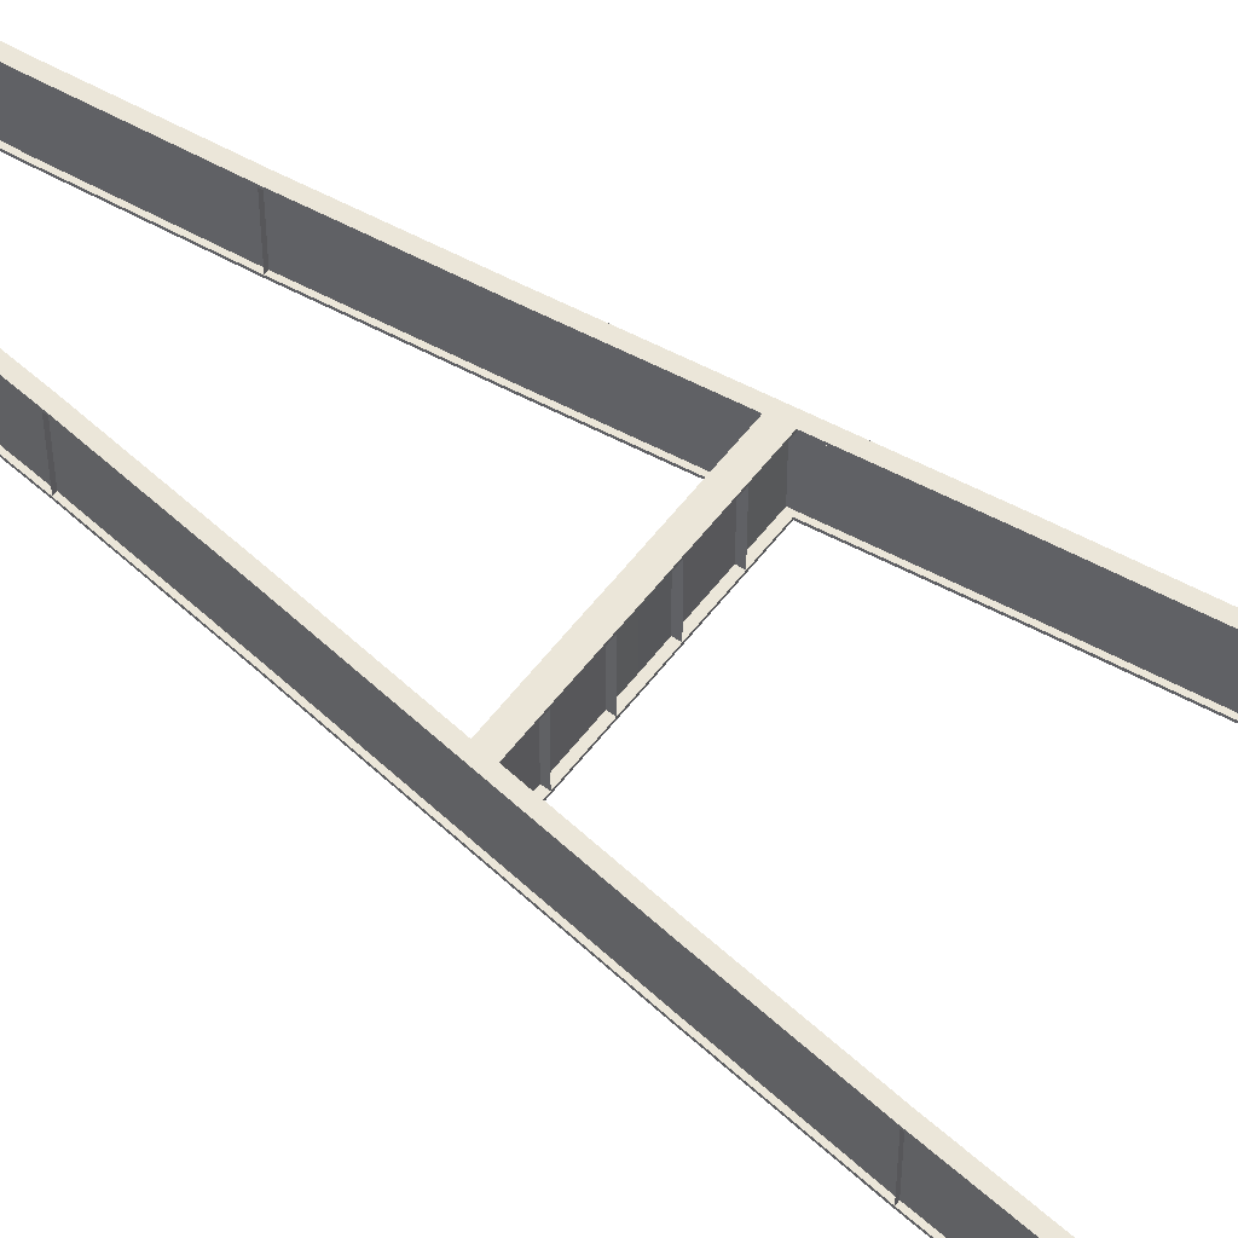
<metadata>
{"format":"obj","ext":"obj","renderer":"f3d","projection":"perspective","resolution":1024,"background":"white","views":[{"elev":56.7,"azim":126.7,"up":"+Y"}]}
</metadata>
<code>
v  4.821 -0.3942 0.0088
v  4.4 -0.3942 0.0088
v  5.13 -0.3956 -5.325
v  5.551 -0.3956 -5.325
v  4.4 -0.2942 0.0088
v  4.821 -0.2942 0.0088
v  5.551 -0.2956 -5.325
v  5.13 -0.2956 -5.325
v  7.762 -0.4 -31.99
v  7.342 -0.4 -31.99
v  7.342 -0.3 -31.99
v  7.762 -0.3 -31.99
v  1.455 -0.3884 32.01
v  1.875 -0.3884 32.01
v  1.875 -0.2884 32.01
v  1.455 -0.2884 32.01
v  4.091 -0.2929 5.343
v  4.091 -0.3929 5.343
v  7.612 -3.171 -31.99
v  7.492 -3.171 -31.99
v  7.492 -0.4 -31.99
v  7.612 -0.4 -31.99
v  4.55 -3.171 0.0088
v  4.55 -0.3942 0.0088
v  5.28 -0.3956 -5.325
v  5.28 -3.171 -5.325
v  1.605 -3.171 32.01
v  1.725 -3.171 32.01
v  1.725 -0.3884 32.01
v  1.605 -0.3884 32.01
v  4.671 -3.171 0.0088
v  4.671 -0.3942 0.0088
v  3.941 -0.3929 5.343
v  3.941 -3.171 5.343
v  4.821 -3.271 0.0088
v  4.4 -3.271 0.0088
v  5.13 -3.271 -5.325
v  5.551 -3.271 -5.325
v  4.4 -3.171 0.0088
v  4.821 -3.171 0.0088
v  5.551 -3.171 -5.325
v  5.13 -3.171 -5.325
v  7.762 -3.271 -31.99
v  7.342 -3.271 -31.99
v  7.342 -3.171 -31.99
v  7.762 -3.171 -31.99
v  1.455 -3.271 32.01
v  1.875 -3.271 32.01
v  1.875 -3.171 32.01
v  1.455 -3.171 32.01
v  4.091 -3.171 5.343
v  4.091 -3.271 5.343
v  1.571 -0.3885 26.68
v  1.99 -0.3885 26.68
v  1.891 -0.3894 21.35
v  2.311 -0.3894 21.35
v  2.375 -0.3902 16.01
v  2.795 -0.3902 16.01
v  2.981 -0.3913 10.68
v  3.402 -0.3913 10.68
v  3.67 -0.3929 5.343
v  7.648 -0.3999 -26.66
v  7.228 -0.3999 -26.66
v  7.329 -0.3991 -21.33
v  6.908 -0.3991 -21.33
v  6.846 -0.3982 -15.99
v  6.425 -0.3982 -15.99
v  6.24 -0.3971 -10.66
v  5.819 -0.3971 -10.66
v  1.99 -0.2885 26.68
v  1.571 -0.2885 26.68
v  2.311 -0.2894 21.35
v  1.891 -0.2894 21.35
v  2.795 -0.2902 16.01
v  2.375 -0.2902 16.01
v  3.402 -0.2913 10.68
v  2.981 -0.2913 10.68
v  3.67 -0.2929 5.343
v  7.228 -0.2999 -26.66
v  7.648 -0.2999 -26.66
v  6.908 -0.2991 -21.33
v  7.329 -0.2991 -21.33
v  6.425 -0.2982 -15.99
v  6.846 -0.2982 -15.99
v  5.819 -0.2971 -10.66
v  6.24 -0.2971 -10.66
v  1.72 -0.3885 26.68
v  1.72 -3.171 26.68
v  2.041 -0.3894 21.35
v  2.041 -3.171 21.35
v  2.525 -0.3902 16.01
v  2.525 -3.171 16.01
v  3.131 -0.3913 10.68
v  3.131 -3.171 10.68
v  3.82 -0.3929 5.343
v  3.82 -3.171 5.343
v  7.378 -3.171 -26.66
v  7.378 -0.3999 -26.66
v  7.059 -3.171 -21.33
v  7.059 -0.3991 -21.33
v  6.575 -3.171 -15.99
v  6.575 -0.3982 -15.99
v  5.969 -3.171 -10.66
v  5.969 -0.3971 -10.66
v  7.498 -0.3999 -26.66
v  7.498 -3.171 -26.66
v  7.179 -0.3991 -21.33
v  7.179 -3.171 -21.33
v  6.696 -0.3982 -15.99
v  6.696 -3.171 -15.99
v  6.089 -0.3971 -10.66
v  6.089 -3.171 -10.66
v  5.401 -0.3956 -5.325
v  5.401 -3.171 -5.325
v  1.841 -3.171 26.68
v  1.841 -0.3885 26.68
v  2.161 -3.171 21.35
v  2.161 -0.3894 21.35
v  2.645 -3.171 16.01
v  2.645 -0.3902 16.01
v  3.252 -3.171 10.68
v  3.252 -0.3913 10.68
v  1.571 -3.271 26.68
v  1.99 -3.271 26.68
v  1.891 -3.271 21.35
v  2.311 -3.271 21.35
v  2.375 -3.271 16.01
v  2.795 -3.271 16.01
v  2.981 -3.271 10.68
v  3.402 -3.271 10.68
v  3.67 -3.271 5.343
v  7.648 -3.271 -26.66
v  7.228 -3.271 -26.66
v  7.329 -3.271 -21.33
v  6.908 -3.271 -21.33
v  6.846 -3.271 -15.99
v  6.425 -3.271 -15.99
v  6.24 -3.271 -10.66
v  5.819 -3.271 -10.66
v  1.99 -3.171 26.68
v  1.571 -3.171 26.68
v  2.311 -3.171 21.35
v  1.891 -3.171 21.35
v  2.795 -3.171 16.01
v  2.375 -3.171 16.01
v  3.402 -3.171 10.68
v  2.981 -3.171 10.68
v  3.67 -3.171 5.343
v  7.228 -3.171 -26.66
v  7.648 -3.171 -26.66
v  6.908 -3.171 -21.33
v  7.329 -3.171 -21.33
v  6.425 -3.171 -15.99
v  6.846 -3.171 -15.99
v  5.819 -3.171 -10.66
v  6.24 -3.171 -10.66
v  1.455 -3.271 32.01
v  1.455 -0.2885 32.01
v  2.981 -3.271 10.68
v  2.981 -0.2914 10.68
v  5.819 -3.271 -10.66
v  5.819 -0.2972 -10.66
v  7.342 -0.3001 -32
v  7.342 -3.271 -32
v  -1.876 -3.271 32.01
v  -1.876 -0.289 32.01
v  -1.456 -0.2889 32.01
v  -1.456 -3.271 32.01
v  2.978 -0.3948 0.0112
v  3.01 -0.395 -0.689
v  4.747 -0.3944 -0.6913
v  4.651 -0.3942 0.0088
v  3.01 -0.2951 -0.689
v  2.978 -0.2948 0.0112
v  4.651 -0.2942 0.0088
v  4.747 -0.2944 -0.6913
v  2.998 -3.171 -0.4389
v  2.998 -0.3948 -0.4389
v  4.713 -0.3942 -0.4412
v  4.713 -3.171 -0.4412
v  2.989 -0.3949 -0.2389
v  2.989 -3.171 -0.2389
v  4.685 -3.171 -0.2412
v  4.685 -0.3943 -0.2412
v  2.978 -3.271 0.0112
v  3.01 -3.271 -0.689
v  4.747 -3.271 -0.6913
v  4.651 -3.271 0.0088
v  3.01 -3.171 -0.689
v  2.978 -3.171 0.0112
v  4.651 -3.171 0.0088
v  4.747 -3.171 -0.6913
v  0 -0.3948 0.0071
v  0 -0.3949 -0.6931
v  1.016 -0.395 -0.689
v  0.9842 -0.3948 0.0111
v  0 -0.295 -0.6931
v  0 -0.2948 0.0071
v  0.9842 -0.2948 0.0111
v  1.016 -0.2951 -0.689
v  0 -3.171 -0.443
v  0 -0.3948 -0.443
v  1.005 -0.3948 -0.4389
v  1.005 -3.171 -0.4389
v  0 -0.3949 -0.2429
v  0 -3.171 -0.2429
v  0.9958 -3.171 -0.2389
v  0.9958 -0.3949 -0.2389
v  0 -3.271 0.0071
v  0 -3.271 -0.6931
v  1.016 -3.271 -0.689
v  0.9842 -3.271 0.0111
v  0 -3.171 -0.6931
v  0 -3.171 0.0071
v  0.9842 -3.171 0.0111
v  1.016 -3.171 -0.689
v  -4.821 -0.3942 0.0088
v  -5.13 -0.3956 -5.325
v  -4.4 -0.3942 0.0088
v  -5.551 -0.3956 -5.325
v  -4.4 -0.2942 0.0088
v  -5.551 -0.2956 -5.325
v  -4.821 -0.2942 0.0088
v  -5.13 -0.2956 -5.325
v  -7.762 -0.4 -31.99
v  -7.342 -0.3 -31.99
v  -7.342 -0.4 -31.99
v  -7.762 -0.3 -31.99
v  -1.455 -0.3884 32.01
v  -1.875 -0.2884 32.01
v  -1.875 -0.3884 32.01
v  -1.455 -0.2884 32.01
v  -4.091 -0.2929 5.343
v  -4.091 -0.3929 5.343
v  -7.612 -3.171 -31.99
v  -7.492 -0.4 -31.99
v  -7.492 -3.171 -31.99
v  -7.612 -0.4 -31.99
v  -4.55 -3.171 0.0088
v  -5.28 -0.3956 -5.325
v  -4.55 -0.3942 0.0088
v  -5.28 -3.171 -5.325
v  -1.605 -3.171 32.01
v  -1.725 -0.3884 32.01
v  -1.725 -3.171 32.01
v  -1.605 -0.3884 32.01
v  -4.671 -3.171 0.0088
v  -3.941 -0.3929 5.343
v  -4.671 -0.3942 0.0088
v  -3.941 -3.171 5.343
v  -4.821 -3.271 0.0088
v  -5.13 -3.271 -5.325
v  -4.4 -3.271 0.0088
v  -5.551 -3.271 -5.325
v  -4.4 -3.171 0.0088
v  -5.551 -3.171 -5.325
v  -4.821 -3.171 0.0088
v  -5.13 -3.171 -5.325
v  -7.762 -3.271 -31.99
v  -7.342 -3.171 -31.99
v  -7.342 -3.271 -31.99
v  -7.762 -3.171 -31.99
v  -1.455 -3.271 32.01
v  -1.875 -3.171 32.01
v  -1.875 -3.271 32.01
v  -1.455 -3.171 32.01
v  -4.091 -3.171 5.343
v  -4.091 -3.271 5.343
v  -1.571 -0.3885 26.68
v  -1.99 -0.3885 26.68
v  -1.891 -0.3894 21.35
v  -2.311 -0.3894 21.35
v  -2.375 -0.3902 16.01
v  -2.795 -0.3902 16.01
v  -2.981 -0.3913 10.68
v  -3.402 -0.3913 10.68
v  -3.67 -0.3929 5.343
v  -7.648 -0.3999 -26.66
v  -7.228 -0.3999 -26.66
v  -7.329 -0.3991 -21.33
v  -6.908 -0.3991 -21.33
v  -6.846 -0.3982 -15.99
v  -6.425 -0.3982 -15.99
v  -6.24 -0.3971 -10.66
v  -5.819 -0.3971 -10.66
v  -1.99 -0.2885 26.68
v  -1.571 -0.2885 26.68
v  -2.311 -0.2894 21.35
v  -1.891 -0.2894 21.35
v  -2.795 -0.2902 16.01
v  -2.375 -0.2902 16.01
v  -3.402 -0.2913 10.68
v  -2.981 -0.2913 10.68
v  -3.67 -0.2929 5.343
v  -7.228 -0.2999 -26.66
v  -7.648 -0.2999 -26.66
v  -6.908 -0.2991 -21.33
v  -7.329 -0.2991 -21.33
v  -6.425 -0.2982 -15.99
v  -6.846 -0.2982 -15.99
v  -5.819 -0.2971 -10.66
v  -6.24 -0.2971 -10.66
v  -1.72 -0.3885 26.68
v  -1.72 -3.171 26.68
v  -2.041 -0.3894 21.35
v  -2.041 -3.171 21.35
v  -2.525 -0.3902 16.01
v  -2.525 -3.171 16.01
v  -3.131 -0.3913 10.68
v  -3.131 -3.171 10.68
v  -3.82 -0.3929 5.343
v  -3.82 -3.171 5.343
v  -7.378 -3.171 -26.66
v  -7.378 -0.3999 -26.66
v  -7.059 -3.171 -21.33
v  -7.059 -0.3991 -21.33
v  -6.575 -3.171 -15.99
v  -6.575 -0.3982 -15.99
v  -5.969 -3.171 -10.66
v  -5.969 -0.3971 -10.66
v  -7.498 -0.3999 -26.66
v  -7.498 -3.171 -26.66
v  -7.179 -0.3991 -21.33
v  -7.179 -3.171 -21.33
v  -6.696 -0.3982 -15.99
v  -6.696 -3.171 -15.99
v  -6.089 -0.3971 -10.66
v  -6.089 -3.171 -10.66
v  -5.401 -0.3956 -5.325
v  -5.401 -3.171 -5.325
v  -1.841 -3.171 26.68
v  -1.841 -0.3885 26.68
v  -2.161 -3.171 21.35
v  -2.161 -0.3894 21.35
v  -2.645 -3.171 16.01
v  -2.645 -0.3902 16.01
v  -3.252 -3.171 10.68
v  -3.252 -0.3913 10.68
v  -1.571 -3.271 26.68
v  -1.99 -3.271 26.68
v  -1.891 -3.271 21.35
v  -2.311 -3.271 21.35
v  -2.375 -3.271 16.01
v  -2.795 -3.271 16.01
v  -2.981 -3.271 10.68
v  -3.402 -3.271 10.68
v  -3.67 -3.271 5.343
v  -7.648 -3.271 -26.66
v  -7.228 -3.271 -26.66
v  -7.329 -3.271 -21.33
v  -6.908 -3.271 -21.33
v  -6.846 -3.271 -15.99
v  -6.425 -3.271 -15.99
v  -6.24 -3.271 -10.66
v  -5.819 -3.271 -10.66
v  -1.99 -3.171 26.68
v  -1.571 -3.171 26.68
v  -2.311 -3.171 21.35
v  -1.891 -3.171 21.35
v  -2.795 -3.171 16.01
v  -2.375 -3.171 16.01
v  -3.402 -3.171 10.68
v  -2.981 -3.171 10.68
v  -3.67 -3.171 5.343
v  -7.228 -3.171 -26.66
v  -7.648 -3.171 -26.66
v  -6.908 -3.171 -21.33
v  -7.329 -3.171 -21.33
v  -6.425 -3.171 -15.99
v  -6.846 -3.171 -15.99
v  -5.819 -3.171 -10.66
v  -6.24 -3.171 -10.66
v  -1.455 -3.271 32.01
v  -1.455 -0.2885 32.01
v  -2.981 -3.271 10.68
v  -2.981 -0.2914 10.68
v  -5.819 -3.271 -10.66
v  -5.819 -0.2972 -10.66
v  -7.342 -3.271 -32
v  -7.342 -0.3001 -32
v  1.876 -3.271 32.01
v  1.456 -0.2889 32.01
v  1.876 -0.289 32.01
v  1.456 -3.271 32.01
v  -2.978 -0.3948 0.0112
v  -4.747 -0.3944 -0.6913
v  -3.01 -0.395 -0.689
v  -4.651 -0.3942 0.0088
v  -3.01 -0.2951 -0.689
v  -4.651 -0.2942 0.0088
v  -2.978 -0.2948 0.0112
v  -4.747 -0.2944 -0.6913
v  -2.998 -3.171 -0.4389
v  -4.713 -0.3942 -0.4412
v  -2.998 -0.3948 -0.4389
v  -4.713 -3.171 -0.4412
v  -2.989 -0.3949 -0.2389
v  -4.685 -3.171 -0.2412
v  -2.989 -3.171 -0.2389
v  -4.685 -0.3943 -0.2412
v  -2.978 -3.271 0.0112
v  -4.747 -3.271 -0.6913
v  -3.01 -3.271 -0.689
v  -4.651 -3.271 0.0088
v  -3.01 -3.171 -0.689
v  -4.651 -3.171 0.0088
v  -2.978 -3.171 0.0112
v  -4.747 -3.171 -0.6913
v  -1.016 -0.395 -0.689
v  -0.9842 -0.3948 0.0111
v  -0.9842 -0.2948 0.0111
v  -1.016 -0.2951 -0.689
v  -1.005 -0.3948 -0.4389
v  -1.005 -3.171 -0.4389
v  -0.9958 -3.171 -0.2389
v  -0.9958 -0.3949 -0.2389
v  -1.016 -3.271 -0.689
v  -0.9842 -3.271 0.0111
v  -0.9842 -3.171 0.0111
v  -1.016 -3.171 -0.689
g Elevated_Node_Pavement_Steel_Insert_Single_Merge_Start
f 1 2 3
f 3 4 1
f 5 6 7
f 7 8 5
f 9 10 11
f 11 12 9
f 2 5 8
f 8 3 2
f 13 14 15
f 15 16 13
f 1 6 17
f 17 18 1
f 19 20 21
f 21 22 19
f 23 24 25
f 25 26 23
f 27 28 29
f 29 30 27
f 31 32 33
f 33 34 31
f 35 36 37
f 37 38 35
f 39 40 41
f 41 42 39
f 43 44 45
f 45 46 43
f 36 39 42
f 42 37 36
f 47 48 49
f 49 50 47
f 35 40 51
f 51 52 35
f 14 13 53
f 53 54 14
f 54 53 55
f 55 56 54
f 56 55 57
f 57 58 56
f 58 57 59
f 59 60 58
f 60 59 61
f 61 18 60
f 18 61 2
f 2 1 18
f 10 9 62
f 62 63 10
f 63 62 64
f 64 65 63
f 65 64 66
f 66 67 65
f 67 66 68
f 68 69 67
f 69 68 4
f 4 3 69
f 16 15 70
f 70 71 16
f 71 70 72
f 72 73 71
f 73 72 74
f 74 75 73
f 75 74 76
f 76 77 75
f 77 76 17
f 17 78 77
f 78 17 6
f 6 5 78
f 12 11 79
f 79 80 12
f 80 79 81
f 81 82 80
f 82 81 83
f 83 84 82
f 84 83 85
f 85 86 84
f 86 85 8
f 8 7 86
f 13 16 71
f 71 53 13
f 53 71 73
f 73 55 53
f 55 73 75
f 75 57 55
f 57 75 77
f 77 59 57
f 59 77 78
f 78 61 59
f 61 78 5
f 5 2 61
f 11 10 63
f 63 79 11
f 79 63 65
f 65 81 79
f 81 65 67
f 67 83 81
f 83 67 69
f 69 85 83
f 85 69 3
f 3 8 85
f 9 12 80
f 80 62 9
f 62 80 82
f 82 64 62
f 64 82 84
f 84 66 64
f 66 84 86
f 86 68 66
f 68 86 7
f 7 4 68
f 4 7 6
f 6 1 4
f 15 14 54
f 54 70 15
f 70 54 56
f 56 72 70
f 72 56 58
f 58 74 72
f 74 58 60
f 60 76 74
f 76 60 18
f 18 17 76
f 27 30 87
f 87 88 27
f 88 87 89
f 89 90 88
f 90 89 91
f 91 92 90
f 92 91 93
f 93 94 92
f 94 93 95
f 95 96 94
f 96 95 24
f 24 23 96
f 21 20 97
f 97 98 21
f 98 97 99
f 99 100 98
f 100 99 101
f 101 102 100
f 102 101 103
f 103 104 102
f 104 103 26
f 26 25 104
f 19 22 105
f 105 106 19
f 106 105 107
f 107 108 106
f 108 107 109
f 109 110 108
f 110 109 111
f 111 112 110
f 112 111 113
f 113 114 112
f 114 113 32
f 32 31 114
f 29 28 115
f 115 116 29
f 116 115 117
f 117 118 116
f 118 117 119
f 119 120 118
f 120 119 121
f 121 122 120
f 122 121 34
f 34 33 122
f 48 47 123
f 123 124 48
f 124 123 125
f 125 126 124
f 126 125 127
f 127 128 126
f 128 127 129
f 129 130 128
f 130 129 131
f 131 52 130
f 52 131 36
f 36 35 52
f 44 43 132
f 132 133 44
f 133 132 134
f 134 135 133
f 135 134 136
f 136 137 135
f 137 136 138
f 138 139 137
f 139 138 38
f 38 37 139
f 50 49 140
f 140 141 50
f 141 140 142
f 142 143 141
f 143 142 144
f 144 145 143
f 145 144 146
f 146 147 145
f 147 146 51
f 51 148 147
f 148 51 40
f 40 39 148
f 46 45 149
f 149 150 46
f 150 149 151
f 151 152 150
f 152 151 153
f 153 154 152
f 154 153 155
f 155 156 154
f 156 155 42
f 42 41 156
f 47 50 141
f 141 123 47
f 123 141 143
f 143 125 123
f 125 143 145
f 145 127 125
f 127 145 147
f 147 129 127
f 129 147 148
f 148 131 129
f 131 148 39
f 39 36 131
f 45 44 133
f 133 149 45
f 149 133 135
f 135 151 149
f 151 135 137
f 137 153 151
f 153 137 139
f 139 155 153
f 155 139 37
f 37 42 155
f 43 46 150
f 150 132 43
f 132 150 152
f 152 134 132
f 134 152 154
f 154 136 134
f 136 154 156
f 156 138 136
f 138 156 41
f 41 38 138
f 38 41 40
f 40 35 38
f 49 48 124
f 124 140 49
f 140 124 126
f 126 142 140
f 142 126 128
f 128 144 142
f 144 128 130
f 130 146 144
f 146 130 52
f 52 51 146
f 157 158 15
f 15 48 157
f 159 160 76
f 76 130 159
f 161 162 86
f 86 138 161
f 12 163 164
f 164 43 12
f 76 160 159
f 159 130 76
f 86 162 161
f 161 138 86
f 165 166 167
f 167 168 165
f 169 170 171
f 171 172 169
f 173 174 175
f 175 176 173
f 170 173 176
f 176 171 170
f 174 169 172
f 172 175 174
f 177 178 179
f 179 180 177
f 181 182 183
f 183 184 181
f 185 186 187
f 187 188 185
f 189 190 191
f 191 192 189
f 186 189 192
f 192 187 186
f 190 185 188
f 188 191 190
f 186 173 174
f 174 185 186
f 174 173 186
f 186 185 174
f 157 158 15
f 15 48 157
f 165 166 167
f 167 168 165
f 193 194 195
f 195 196 193
f 197 198 199
f 199 200 197
f 194 197 200
f 200 195 194
f 198 193 196
f 196 199 198
f 201 202 203
f 203 204 201
f 205 206 207
f 207 208 205
f 209 210 211
f 211 212 209
f 213 214 215
f 215 216 213
f 210 213 216
f 216 211 210
f 214 209 212
f 212 215 214
f 211 200 199
f 199 212 211
f 199 200 211
f 211 212 199
f 196 195 170
f 170 169 196
f 200 199 174
f 174 173 200
f 195 200 173
f 173 170 195
f 199 196 169
f 169 174 199
f 204 203 178
f 178 177 204
f 208 207 182
f 182 181 208
f 212 211 186
f 186 185 212
f 216 215 190
f 190 189 216
f 211 216 189
f 189 186 211
f 215 212 185
f 185 190 215
f 217 218 219
f 218 217 220
f 221 222 223
f 222 221 224
f 225 226 227
f 226 225 228
f 219 224 221
f 224 219 218
f 229 230 231
f 230 229 232
f 217 233 223
f 233 217 234
f 235 236 237
f 236 235 238
f 239 240 241
f 240 239 242
f 243 244 245
f 244 243 246
f 247 248 249
f 248 247 250
f 251 252 253
f 252 251 254
f 255 256 257
f 256 255 258
f 259 260 261
f 260 259 262
f 253 258 255
f 258 253 252
f 263 264 265
f 264 263 266
f 251 267 257
f 267 251 268
f 231 269 229
f 269 231 270
f 270 271 269
f 271 270 272
f 272 273 271
f 273 272 274
f 274 275 273
f 275 274 276
f 276 277 275
f 277 276 234
f 234 219 277
f 219 234 217
f 227 278 225
f 278 227 279
f 279 280 278
f 280 279 281
f 281 282 280
f 282 281 283
f 283 284 282
f 284 283 285
f 285 220 284
f 220 285 218
f 232 286 230
f 286 232 287
f 287 288 286
f 288 287 289
f 289 290 288
f 290 289 291
f 291 292 290
f 292 291 293
f 293 233 292
f 233 293 294
f 294 223 233
f 223 294 221
f 228 295 226
f 295 228 296
f 296 297 295
f 297 296 298
f 298 299 297
f 299 298 300
f 300 301 299
f 301 300 302
f 302 224 301
f 224 302 222
f 229 287 232
f 287 229 269
f 269 289 287
f 289 269 271
f 271 291 289
f 291 271 273
f 273 293 291
f 293 273 275
f 275 294 293
f 294 275 277
f 277 221 294
f 221 277 219
f 226 279 227
f 279 226 295
f 295 281 279
f 281 295 297
f 297 283 281
f 283 297 299
f 299 285 283
f 285 299 301
f 301 218 285
f 218 301 224
f 225 296 228
f 296 225 278
f 278 298 296
f 298 278 280
f 280 300 298
f 300 280 282
f 282 302 300
f 302 282 284
f 284 222 302
f 222 284 220
f 220 223 222
f 223 220 217
f 230 270 231
f 270 230 286
f 286 272 270
f 272 286 288
f 288 274 272
f 274 288 290
f 290 276 274
f 276 290 292
f 292 234 276
f 234 292 233
f 243 303 246
f 303 243 304
f 304 305 303
f 305 304 306
f 306 307 305
f 307 306 308
f 308 309 307
f 309 308 310
f 310 311 309
f 311 310 312
f 312 241 311
f 241 312 239
f 236 313 237
f 313 236 314
f 314 315 313
f 315 314 316
f 316 317 315
f 317 316 318
f 318 319 317
f 319 318 320
f 320 242 319
f 242 320 240
f 235 321 238
f 321 235 322
f 322 323 321
f 323 322 324
f 324 325 323
f 325 324 326
f 326 327 325
f 327 326 328
f 328 329 327
f 329 328 330
f 330 249 329
f 249 330 247
f 244 331 245
f 331 244 332
f 332 333 331
f 333 332 334
f 334 335 333
f 335 334 336
f 336 337 335
f 337 336 338
f 338 250 337
f 250 338 248
f 265 339 263
f 339 265 340
f 340 341 339
f 341 340 342
f 342 343 341
f 343 342 344
f 344 345 343
f 345 344 346
f 346 347 345
f 347 346 268
f 268 253 347
f 253 268 251
f 261 348 259
f 348 261 349
f 349 350 348
f 350 349 351
f 351 352 350
f 352 351 353
f 353 354 352
f 354 353 355
f 355 254 354
f 254 355 252
f 266 356 264
f 356 266 357
f 357 358 356
f 358 357 359
f 359 360 358
f 360 359 361
f 361 362 360
f 362 361 363
f 363 267 362
f 267 363 364
f 364 257 267
f 257 364 255
f 262 365 260
f 365 262 366
f 366 367 365
f 367 366 368
f 368 369 367
f 369 368 370
f 370 371 369
f 371 370 372
f 372 258 371
f 258 372 256
f 263 357 266
f 357 263 339
f 339 359 357
f 359 339 341
f 341 361 359
f 361 341 343
f 343 363 361
f 363 343 345
f 345 364 363
f 364 345 347
f 347 255 364
f 255 347 253
f 260 349 261
f 349 260 365
f 365 351 349
f 351 365 367
f 367 353 351
f 353 367 369
f 369 355 353
f 355 369 371
f 371 252 355
f 252 371 258
f 259 366 262
f 366 259 348
f 348 368 366
f 368 348 350
f 350 370 368
f 370 350 352
f 352 372 370
f 372 352 354
f 354 256 372
f 256 354 254
f 254 257 256
f 257 254 251
f 264 340 265
f 340 264 356
f 356 342 340
f 342 356 358
f 358 344 342
f 344 358 360
f 360 346 344
f 346 360 362
f 362 268 346
f 268 362 267
f 373 230 374
f 230 373 265
f 375 292 376
f 292 375 346
f 377 302 378
f 302 377 354
f 228 379 380
f 379 228 259
f 292 375 376
f 375 292 346
f 302 377 378
f 377 302 354
f 381 382 383
f 382 381 384
f 385 386 387
f 386 385 388
f 389 390 391
f 390 389 392
f 387 392 389
f 392 387 386
f 391 388 385
f 388 391 390
f 393 394 395
f 394 393 396
f 397 398 399
f 398 397 400
f 401 402 403
f 402 401 404
f 405 406 407
f 406 405 408
f 403 408 405
f 408 403 402
f 407 404 401
f 404 407 406
f 403 391 389
f 391 403 401
f 391 403 389
f 403 391 401
f 373 230 374
f 230 373 265
f 381 382 383
f 382 381 384
f 193 409 194
f 409 193 410
f 197 411 198
f 411 197 412
f 194 412 197
f 412 194 409
f 198 410 193
f 410 198 411
f 201 413 202
f 413 201 414
f 205 415 206
f 415 205 416
f 209 417 210
f 417 209 418
f 213 419 214
f 419 213 420
f 210 420 213
f 420 210 417
f 214 418 209
f 418 214 419
f 417 411 412
f 411 417 418
f 411 417 412
f 417 411 418
f 410 387 409
f 387 410 385
f 412 391 411
f 391 412 389
f 409 389 412
f 389 409 387
f 411 385 410
f 385 411 391
f 414 395 413
f 395 414 393
f 416 399 415
f 399 416 397
f 418 403 417
f 403 418 401
f 420 407 419
f 407 420 405
f 417 405 420
f 405 417 403
f 419 401 418
f 401 419 407

</code>
